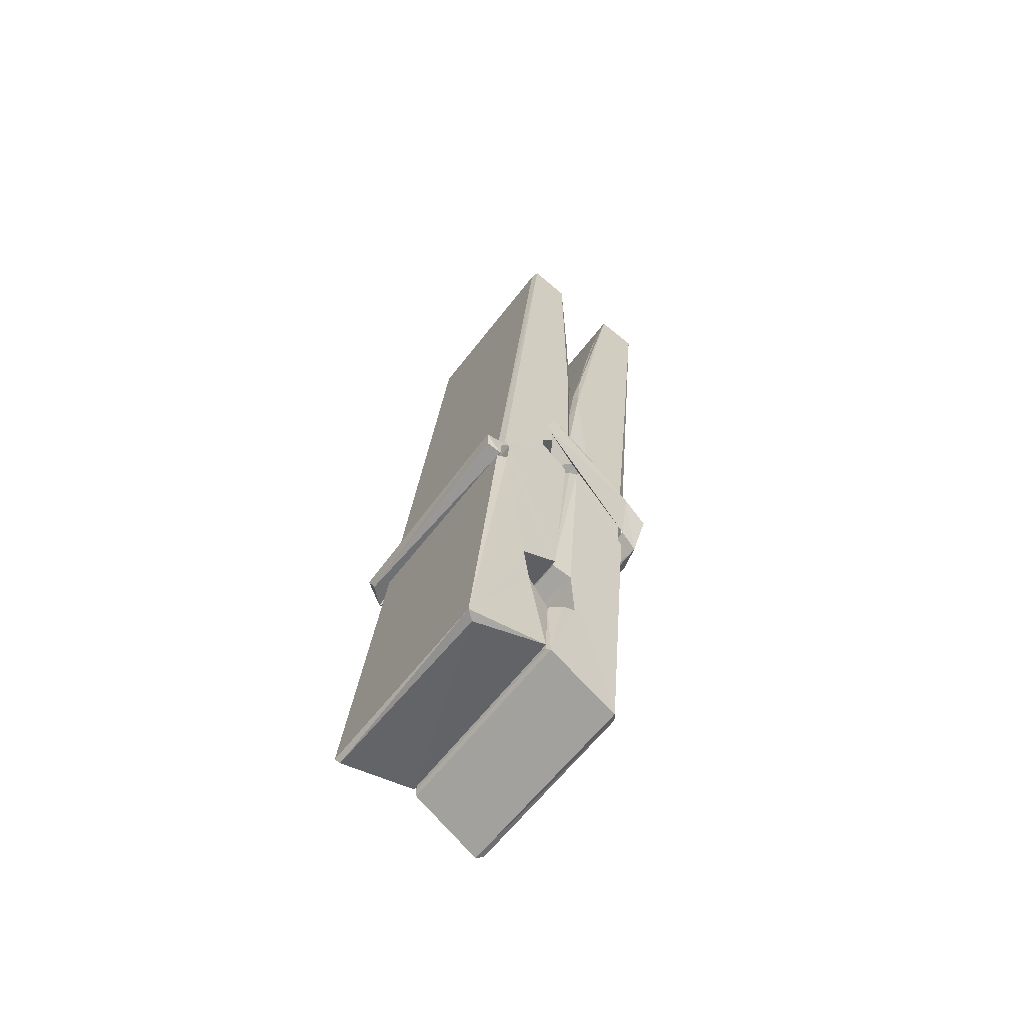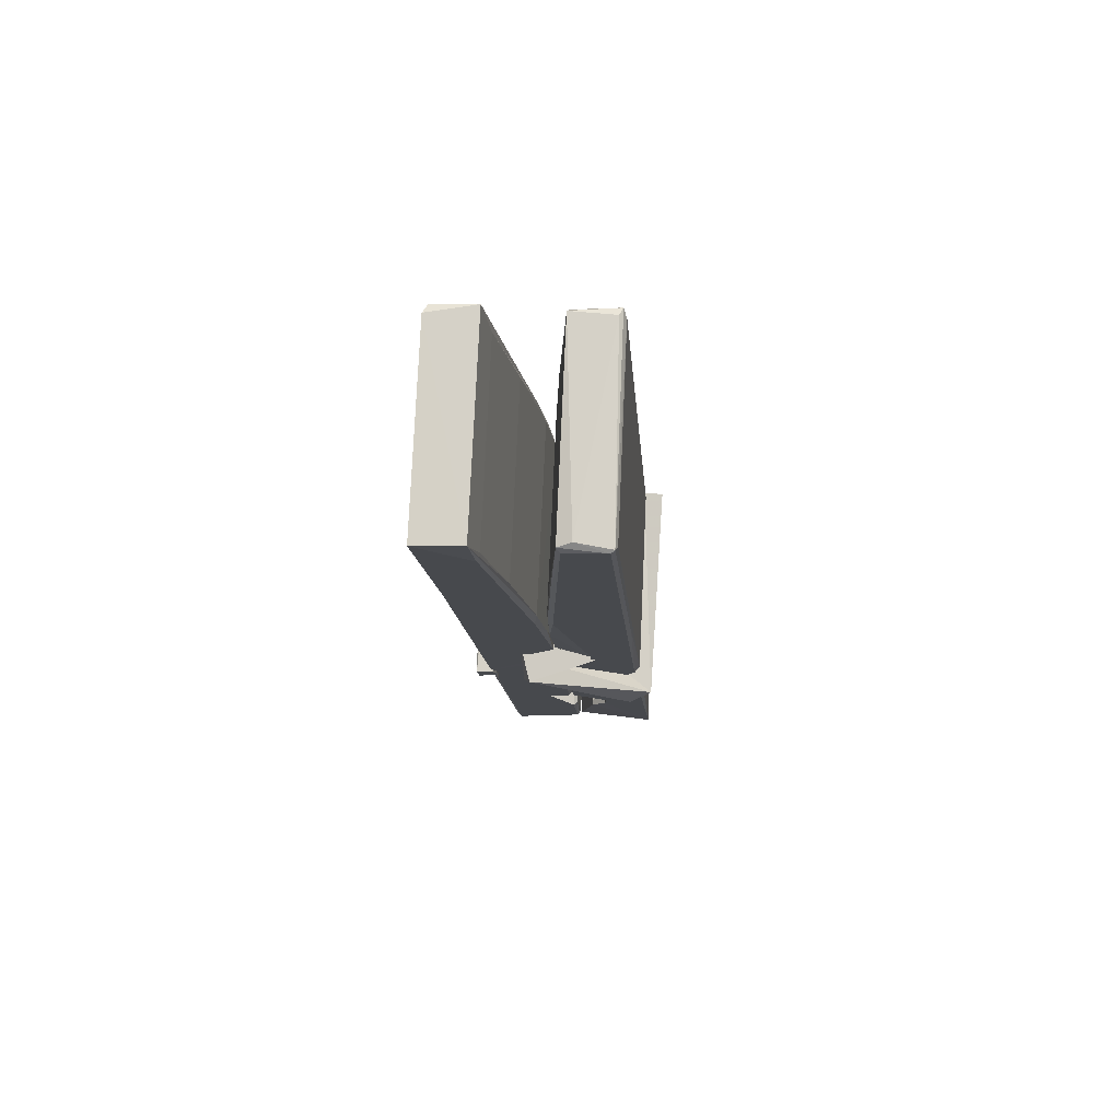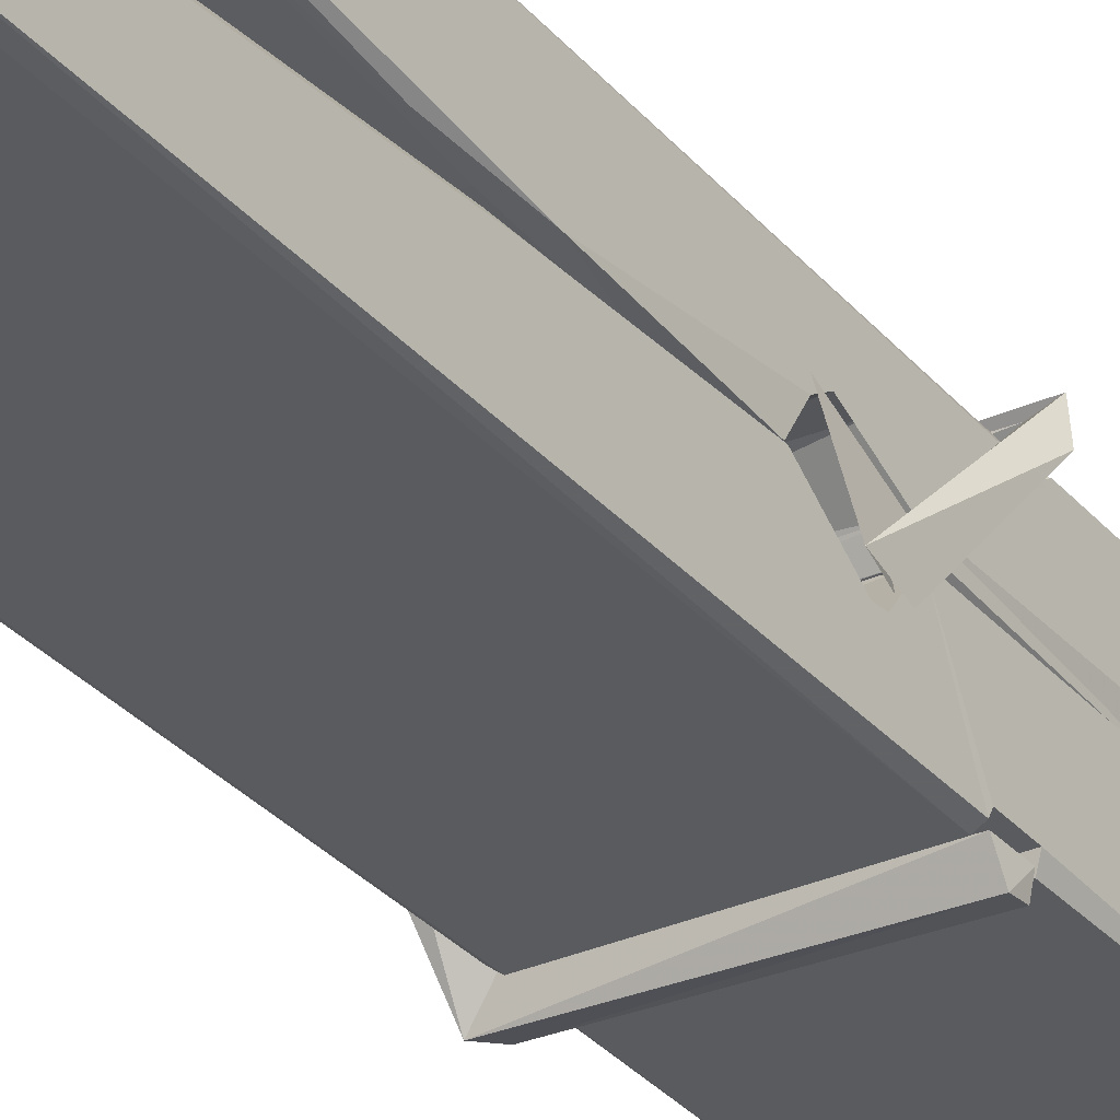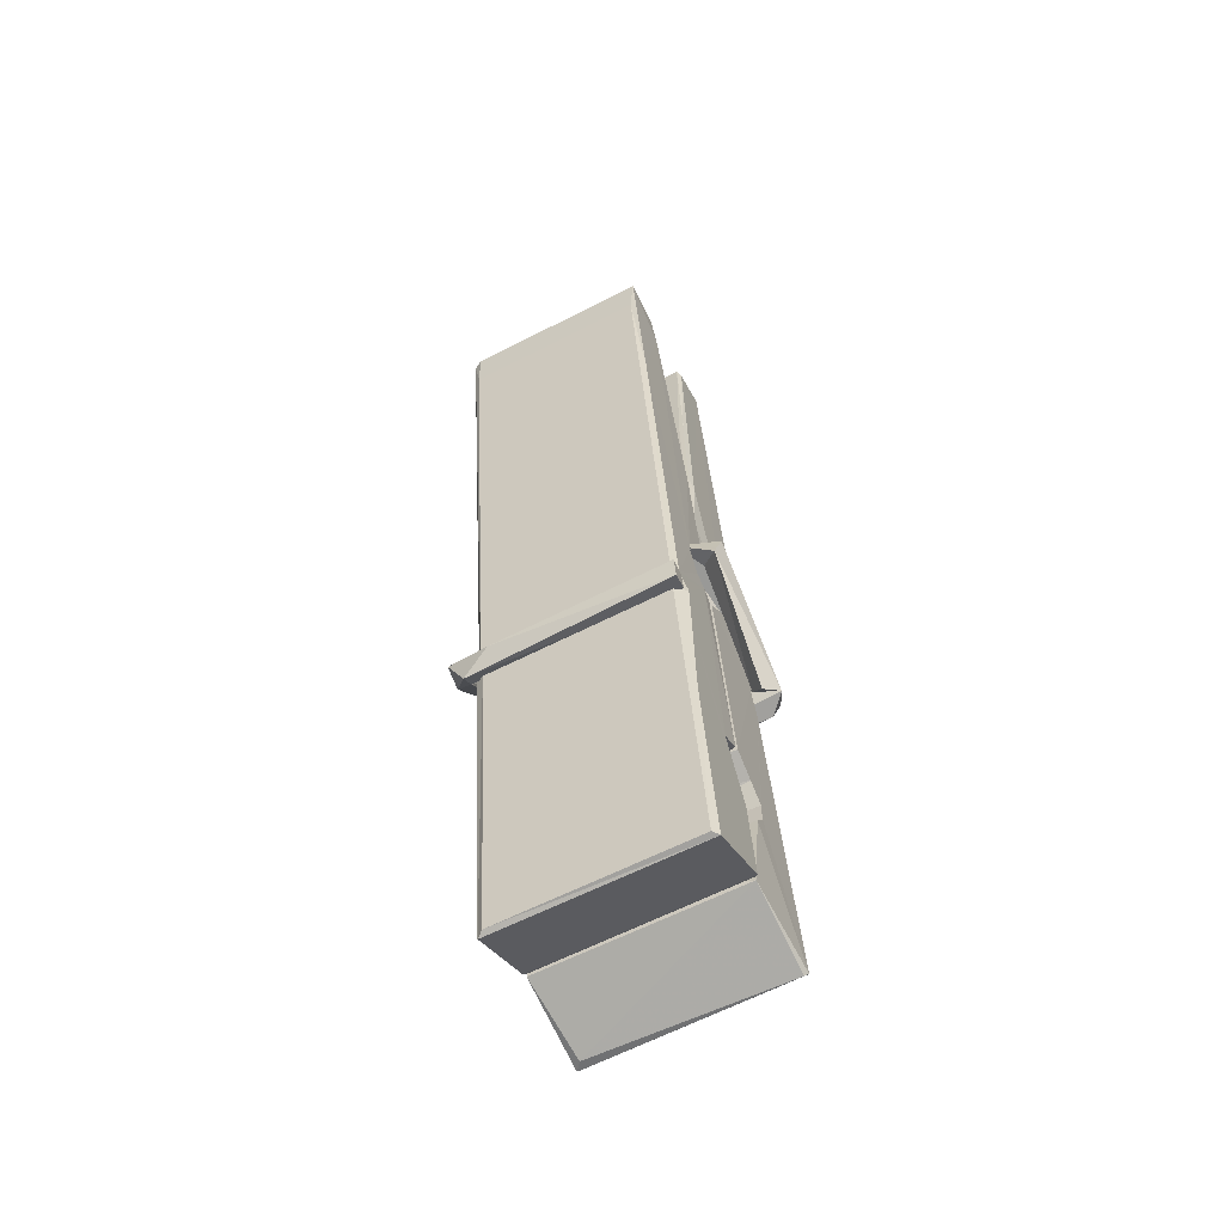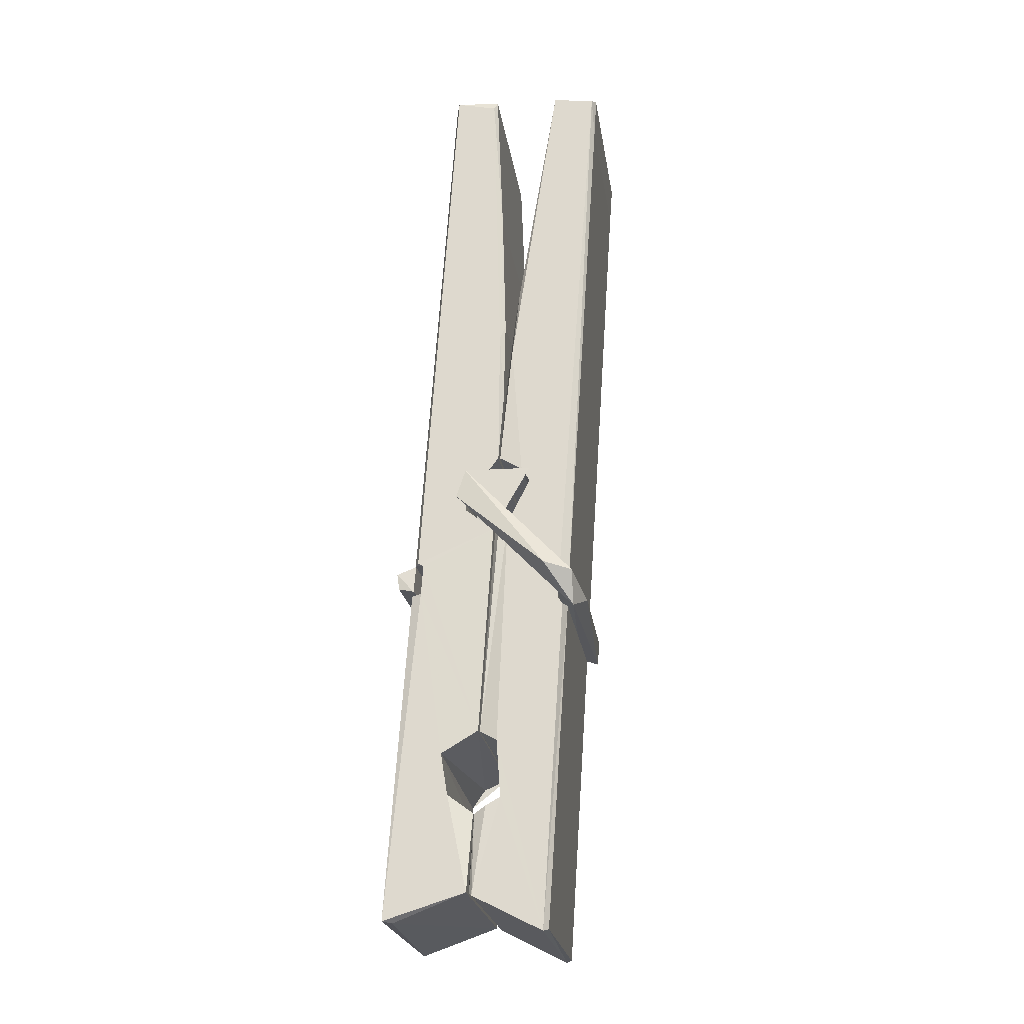
<metadata>
{"format":"obj","ext":"obj","renderer":"f3d","projection":"perspective","resolution":1024,"background":"white","views":[{"elev":-63.7,"azim":-127.0,"up":"+Y"},{"elev":79.2,"azim":93.0,"up":"+Y"},{"elev":-28.6,"azim":-143.8,"up":"+Z"},{"elev":-60.3,"azim":27.6,"up":"+Y"},{"elev":-24.6,"azim":-81.1,"up":"+Y"}]}
</metadata>
<code>
v 1.664 11.69 -5.729
v 1.828 11.72 -5.788
v 1.666 11.72 -5.789
v 1.67 11.73 -5.79
v 1.652 12.27 -5.745
v 1.654 12.35 -5.732
v 1.651 12.45 -5.715
v 1.657 12.24 -5.75
v 1.809 12.45 -5.714
v 1.65 12.44 -5.672
v 1.65 12.21 -5.751
v 1.644 12.48 -5.708
v 1.824 11.86 -5.779
v 1.657 11.96 -5.709
v 1.655 12.04 -5.756
v 1.661 11.79 -5.775
v 1.661 11.8 -5.763
v 1.66 11.85 -5.766
v 1.826 11.81 -5.761
v 1.82 11.83 -5.754
v 1.666 11.81 -5.756
v 1.819 12.07 -5.736
v 1.815 12.09 -5.741
v 1.653 12.09 -5.744
v 1.654 12.11 -5.763
v 1.817 12.11 -5.764
v 1.662 11.99 -5.704
v 1.804 12.45 -5.716
v 1.807 12.49 -5.709
v 1.81 12.24 -5.751
v 1.819 12.05 -5.747
v 1.819 12.04 -5.767
v 1.819 12.05 -5.757
v 1.819 11.86 -5.782
v 1.825 11.73 -5.79
v 1.822 11.73 -5.791
v 1.825 11.97 -5.715
v 1.664 11.96 -5.706
v 1.805 12.45 -5.673
v 1.806 12.35 -5.733
v 1.655 12.06 -5.736
v 1.663 11.86 -5.781
v 1.67 11.83 -5.753
v 1.826 11.79 -5.784
v 1.658 12.16 -5.759
v 1.813 12.17 -5.76
v 1.654 12.08 -5.737
v 1.644 12.48 -5.673
v 1.651 12.48 -5.67
v 1.808 12.48 -5.671
v 1.812 12.32 -5.685
v 1.821 11.99 -5.709
v 1.822 11.79 -5.787
v 1.829 11.7 -5.731
v 1.825 11.7 -5.726
v 1.669 11.69 -5.725
v 1.663 11.72 -5.787
v 1.815 12.23 -5.75
v 1.825 11.85 -5.762
v 1.659 12.04 -5.768
v 1.814 12.04 -5.769
v 1.821 11.99 -5.713
v 1.655 12.04 -5.764
v 1.822 11.97 -5.712
v 1.817 11.97 -5.707
v 1.666 11.79 -5.786
v 1.656 11.99 -5.712
v 1.657 11.97 -5.713
v 1.816 11.99 -5.705
v 1.647 12.49 -5.765
v 1.824 11.73 -5.792
v 1.653 12.24 -5.758
v 1.65 12.35 -5.76
v 1.808 12.48 -5.769
v 1.808 12.49 -5.801
v 1.815 12.23 -5.764
v 1.812 12.24 -5.76
v 1.809 12.35 -5.762
v 1.65 12.22 -5.763
v 1.659 11.86 -5.782
v 1.824 11.86 -5.783
v 1.825 11.8 -5.802
v 1.659 11.84 -5.813
v 1.659 11.98 -5.84
v 1.824 11.85 -5.804
v 1.657 12.07 -5.797
v 1.815 12.1 -5.787
v 1.66 12.1 -5.783
v 1.818 12.09 -5.796
v 1.653 12.11 -5.764
v 1.654 12.06 -5.793
v 1.819 12.05 -5.789
v 1.819 12.07 -5.796
v 1.815 12.11 -5.765
v 1.655 12.04 -5.769
v 1.649 12.48 -5.805
v 1.809 12.24 -5.759
v 1.825 11.82 -5.814
v 1.815 11.98 -5.841
v 1.812 12.19 -5.825
v 1.802 12.49 -5.806
v 1.802 12.49 -5.777
v 1.805 12.49 -5.766
v 1.806 12.35 -5.761
v 1.653 12.09 -5.793
v 1.824 11.84 -5.815
v 1.661 11.8 -5.807
v 1.663 11.72 -5.791
v 1.655 12.16 -5.76
v 1.814 12.17 -5.761
v 1.814 12.01 -5.839
v 1.643 12.49 -5.802
v 1.648 12.49 -5.799
v 1.805 12.49 -5.804
v 1.82 12.01 -5.835
v 1.82 11.98 -5.837
v 1.827 11.71 -5.861
v 1.669 11.7 -5.852
v 1.656 11.98 -5.832
v 1.643 12.48 -5.768
v 1.825 11.7 -5.858
v 1.661 12.01 -5.838
v 1.655 12.01 -5.835
v 1.819 12.04 -5.77
v 1.655 12.01 -5.83
v 1.666 11.79 -5.786
v 1.663 11.7 -5.86
v 1.82 12.01 -5.832
v 1.815 11.98 -5.833
v 1.656 12.01 -5.837
v 1.821 12 -5.831
v 1.829 11.99 -5.848
v 1.656 11.98 -5.839
v 1.843 11.99 -5.833
v 1.657 11.99 -5.852
v 1.655 12 -5.853
v 1.824 11.97 -5.698
v 1.822 11.97 -5.713
v 1.822 12.07 -5.753
v 1.637 11.99 -5.699
v 1.817 12.07 -5.804
v 1.807 12.09 -5.735
v 1.661 12.04 -5.781
v 1.653 12.09 -5.737
v 1.64 12.09 -5.791
v 1.641 12.06 -5.799
v 1.632 11.99 -5.722
v 1.652 12.05 -5.761
v 1.676 11.97 -5.69
v 1.652 11.96 -5.699
v 1.65 11.97 -5.713
v 1.822 11.99 -5.71
v 1.653 11.98 -5.702
v 1.823 11.99 -5.696
v 1.841 12.08 -5.745
v 1.837 12.06 -5.74
v 1.831 11.99 -5.825
v 1.835 12 -5.851
f 49 29 12
f 8 5 6
f 5 7 6
f 7 40 6
f 40 8 6
f 58 30 29
f 58 29 9
f 12 5 11
f 18 15 42
f 15 63 42
f 20 59 19
f 38 14 1
f 18 43 17
f 18 59 43
f 17 43 21
f 22 23 26
f 41 31 15
f 15 32 60
f 7 5 12
f 50 9 29
f 48 10 49
f 28 12 29
f 28 29 40
f 29 30 40
f 23 24 26
f 22 47 23
f 47 24 23
f 41 22 31
f 18 13 59
f 43 59 20
f 19 17 21
f 21 20 19
f 44 16 19
f 16 17 19
f 54 57 2
f 69 52 51
f 39 51 50
f 28 7 12
f 30 8 40
f 40 7 28
f 25 45 26
f 25 26 24
f 47 22 41
f 31 33 15
f 33 32 15
f 34 13 42
f 42 13 18
f 43 20 21
f 36 35 3
f 36 3 4
f 57 3 2
f 3 35 2
f 10 39 50
f 10 50 49
f 25 11 45
f 11 5 8
f 11 8 45
f 45 8 30
f 26 45 46
f 45 30 46
f 58 22 26
f 26 46 58
f 46 30 58
f 51 39 69
f 39 10 69
f 25 24 11
f 47 67 48
f 67 27 48
f 48 27 10
f 51 9 50
f 22 9 51
f 52 22 51
f 64 37 55
f 55 56 54
f 54 56 1
f 4 3 66
f 36 4 66
f 36 66 53
f 35 36 53
f 35 53 2
f 56 55 38
f 66 3 57
f 1 18 17
f 14 18 1
f 15 18 14
f 47 11 24
f 11 47 48
f 12 11 48
f 49 12 48
f 29 49 50
f 9 22 58
f 31 22 52
f 31 52 33
f 64 19 59
f 19 64 44
f 2 44 64
f 2 64 54
f 57 54 1
f 32 61 60
f 33 13 32
f 62 33 52
f 47 41 15
f 15 60 63
f 60 61 42
f 34 42 61
f 32 13 34
f 32 34 61
f 33 59 13
f 64 59 33
f 38 55 65
f 55 37 65
f 14 68 15
f 60 42 63
f 66 16 44
f 66 44 53
f 2 53 44
f 55 54 64
f 38 1 56
f 17 57 1
f 57 17 16
f 66 57 16
f 15 68 67
f 62 37 64
f 68 37 62
f 68 62 67
f 64 33 62
f 52 69 62
f 67 62 69
f 67 69 27
f 47 15 67
f 69 10 27
f 37 38 65
f 38 37 68
f 68 14 38
f 82 117 71
f 75 76 74
f 76 77 78
f 76 78 74
f 78 103 74
f 73 72 79
f 73 79 120
f 83 85 106
f 83 80 85
f 83 106 98
f 83 98 107
f 106 116 98
f 105 86 91
f 87 94 89
f 112 123 122
f 123 90 105
f 90 88 105
f 70 73 120
f 103 78 104
f 78 77 97
f 78 97 104
f 88 94 87
f 89 86 105
f 105 87 89
f 93 86 89
f 117 116 99
f 115 100 111
f 96 111 101
f 111 100 101
f 100 114 101
f 72 73 104
f 73 70 103
f 73 103 104
f 104 97 72
f 90 109 94
f 94 88 90
f 105 88 87
f 92 91 93
f 91 86 93
f 95 91 92
f 92 124 95
f 95 81 80
f 80 81 85
f 98 82 107
f 107 82 126
f 108 71 118
f 127 121 117
f 114 112 96
f 114 96 101
f 102 103 70
f 72 97 110
f 72 110 109
f 110 94 109
f 97 77 110
f 89 94 110
f 89 110 76
f 110 77 76
f 122 111 96
f 96 112 122
f 79 72 109
f 109 90 79
f 127 84 119
f 113 112 114
f 114 102 113
f 75 102 114
f 75 114 100
f 75 100 115
f 121 127 118
f 126 71 108
f 84 127 117
f 99 84 117
f 127 83 107
f 127 119 83
f 95 123 91
f 91 123 105
f 90 123 112
f 90 112 79
f 112 120 79
f 112 70 120
f 70 112 113
f 70 113 102
f 102 75 103
f 103 75 74
f 76 75 89
f 75 115 89
f 115 93 89
f 81 128 116
f 106 85 81
f 106 81 116
f 98 116 117
f 98 117 82
f 121 71 117
f 71 121 118
f 127 108 118
f 92 93 124
f 93 115 124
f 123 95 125
f 81 95 124
f 128 81 124
f 124 115 128
f 128 115 111
f 111 122 125
f 111 125 128
f 122 123 125
f 80 83 119
f 71 126 82
f 127 107 108
f 107 126 108
f 119 129 128
f 128 125 119
f 80 125 95
f 125 80 119
f 99 116 128
f 99 128 129
f 99 129 119
f 119 84 99
f 131 158 130
f 132 136 158
f 132 134 133
f 130 136 133
f 132 133 135
f 136 132 135
f 130 158 136
f 149 137 154
f 154 152 153
f 155 134 158
f 158 131 139
f 151 148 153
f 147 146 151
f 155 142 156
f 156 142 139
f 155 139 142
f 142 155 141
f 141 155 142
f 145 144 143
f 145 143 144
f 148 145 144
f 144 145 148
f 146 145 148
f 147 145 146
f 146 148 151
f 147 140 145
f 156 139 131
f 134 155 156
f 155 158 139
f 145 140 148
f 147 150 140
f 150 147 151
f 150 149 140
f 140 153 148
f 153 140 154
f 154 140 149
f 151 138 150
f 153 152 151
f 138 152 137
f 137 152 154
f 150 137 149
f 137 150 138
f 138 151 152
f 157 134 156
f 157 156 131
f 157 131 134
f 132 158 134
f 134 131 133
f 131 130 133
f 133 136 135
f 49 29 12
f 8 5 6
f 5 7 6
f 7 40 6
f 40 8 6
f 58 30 29
f 58 29 9
f 12 5 11
f 18 15 42
f 15 63 42
f 20 59 19
f 38 14 1
f 18 43 17
f 18 59 43
f 17 43 21
f 22 23 26
f 41 31 15
f 15 32 60
f 7 5 12
f 50 9 29
f 48 10 49
f 28 12 29
f 28 29 40
f 29 30 40
f 23 24 26
f 22 47 23
f 47 24 23
f 41 22 31
f 18 13 59
f 43 59 20
f 19 17 21
f 21 20 19
f 44 16 19
f 16 17 19
f 54 57 2
f 69 52 51
f 39 51 50
f 28 7 12
f 30 8 40
f 40 7 28
f 25 45 26
f 25 26 24
f 47 22 41
f 31 33 15
f 33 32 15
f 34 13 42
f 42 13 18
f 43 20 21
f 36 35 3
f 36 3 4
f 57 3 2
f 3 35 2
f 10 39 50
f 10 50 49
f 25 11 45
f 11 5 8
f 11 8 45
f 45 8 30
f 26 45 46
f 45 30 46
f 58 22 26
f 26 46 58
f 46 30 58
f 51 39 69
f 39 10 69
f 25 24 11
f 47 67 48
f 67 27 48
f 48 27 10
f 51 9 50
f 22 9 51
f 52 22 51
f 64 37 55
f 55 56 54
f 54 56 1
f 4 3 66
f 36 4 66
f 36 66 53
f 35 36 53
f 35 53 2
f 56 55 38
f 66 3 57
f 1 18 17
f 14 18 1
f 15 18 14
f 47 11 24
f 11 47 48
f 12 11 48
f 49 12 48
f 29 49 50
f 9 22 58
f 31 22 52
f 31 52 33
f 64 19 59
f 19 64 44
f 2 44 64
f 2 64 54
f 57 54 1
f 32 61 60
f 33 13 32
f 62 33 52
f 47 41 15
f 15 60 63
f 60 61 42
f 34 42 61
f 32 13 34
f 32 34 61
f 33 59 13
f 64 59 33
f 38 55 65
f 55 37 65
f 14 68 15
f 60 42 63
f 66 16 44
f 66 44 53
f 2 53 44
f 55 54 64
f 38 1 56
f 17 57 1
f 57 17 16
f 66 57 16
f 15 68 67
f 62 37 64
f 68 37 62
f 68 62 67
f 64 33 62
f 52 69 62
f 67 62 69
f 67 69 27
f 47 15 67
f 69 10 27
f 37 38 65
f 38 37 68
f 68 14 38
f 82 117 71
f 75 76 74
f 76 77 78
f 76 78 74
f 78 103 74
f 73 72 79
f 73 79 120
f 83 85 106
f 83 80 85
f 83 106 98
f 83 98 107
f 106 116 98
f 105 86 91
f 87 94 89
f 112 123 122
f 123 90 105
f 90 88 105
f 70 73 120
f 103 78 104
f 78 77 97
f 78 97 104
f 88 94 87
f 89 86 105
f 105 87 89
f 93 86 89
f 117 116 99
f 115 100 111
f 96 111 101
f 111 100 101
f 100 114 101
f 72 73 104
f 73 70 103
f 73 103 104
f 104 97 72
f 90 109 94
f 94 88 90
f 105 88 87
f 92 91 93
f 91 86 93
f 95 91 92
f 92 124 95
f 95 81 80
f 80 81 85
f 98 82 107
f 107 82 126
f 108 71 118
f 127 121 117
f 114 112 96
f 114 96 101
f 102 103 70
f 72 97 110
f 72 110 109
f 110 94 109
f 97 77 110
f 89 94 110
f 89 110 76
f 110 77 76
f 122 111 96
f 96 112 122
f 79 72 109
f 109 90 79
f 127 84 119
f 113 112 114
f 114 102 113
f 75 102 114
f 75 114 100
f 75 100 115
f 121 127 118
f 126 71 108
f 84 127 117
f 99 84 117
f 127 83 107
f 127 119 83
f 95 123 91
f 91 123 105
f 90 123 112
f 90 112 79
f 112 120 79
f 112 70 120
f 70 112 113
f 70 113 102
f 102 75 103
f 103 75 74
f 76 75 89
f 75 115 89
f 115 93 89
f 81 128 116
f 106 85 81
f 106 81 116
f 98 116 117
f 98 117 82
f 121 71 117
f 71 121 118
f 127 108 118
f 92 93 124
f 93 115 124
f 123 95 125
f 81 95 124
f 128 81 124
f 124 115 128
f 128 115 111
f 111 122 125
f 111 125 128
f 122 123 125
f 80 83 119
f 71 126 82
f 127 107 108
f 107 126 108
f 119 129 128
f 128 125 119
f 80 125 95
f 125 80 119
f 99 116 128
f 99 128 129
f 99 129 119
f 119 84 99
f 131 158 130
f 132 136 158
f 132 134 133
f 130 136 133
f 132 133 135
f 136 132 135
f 130 158 136
f 149 137 154
f 154 152 153
f 155 134 158
f 158 131 139
f 151 148 153
f 147 146 151
f 155 142 156
f 156 142 139
f 155 139 142
f 142 155 141
f 141 155 142
f 145 144 143
f 145 143 144
f 148 145 144
f 144 145 148
f 146 145 148
f 147 145 146
f 146 148 151
f 147 140 145
f 156 139 131
f 134 155 156
f 155 158 139
f 145 140 148
f 147 150 140
f 150 147 151
f 150 149 140
f 140 153 148
f 153 140 154
f 154 140 149
f 151 138 150
f 153 152 151
f 138 152 137
f 137 152 154
f 150 137 149
f 137 150 138
f 138 151 152
f 157 134 156
f 157 156 131
f 157 131 134
f 132 158 134
f 134 131 133
f 131 130 133
f 133 136 135

</code>
